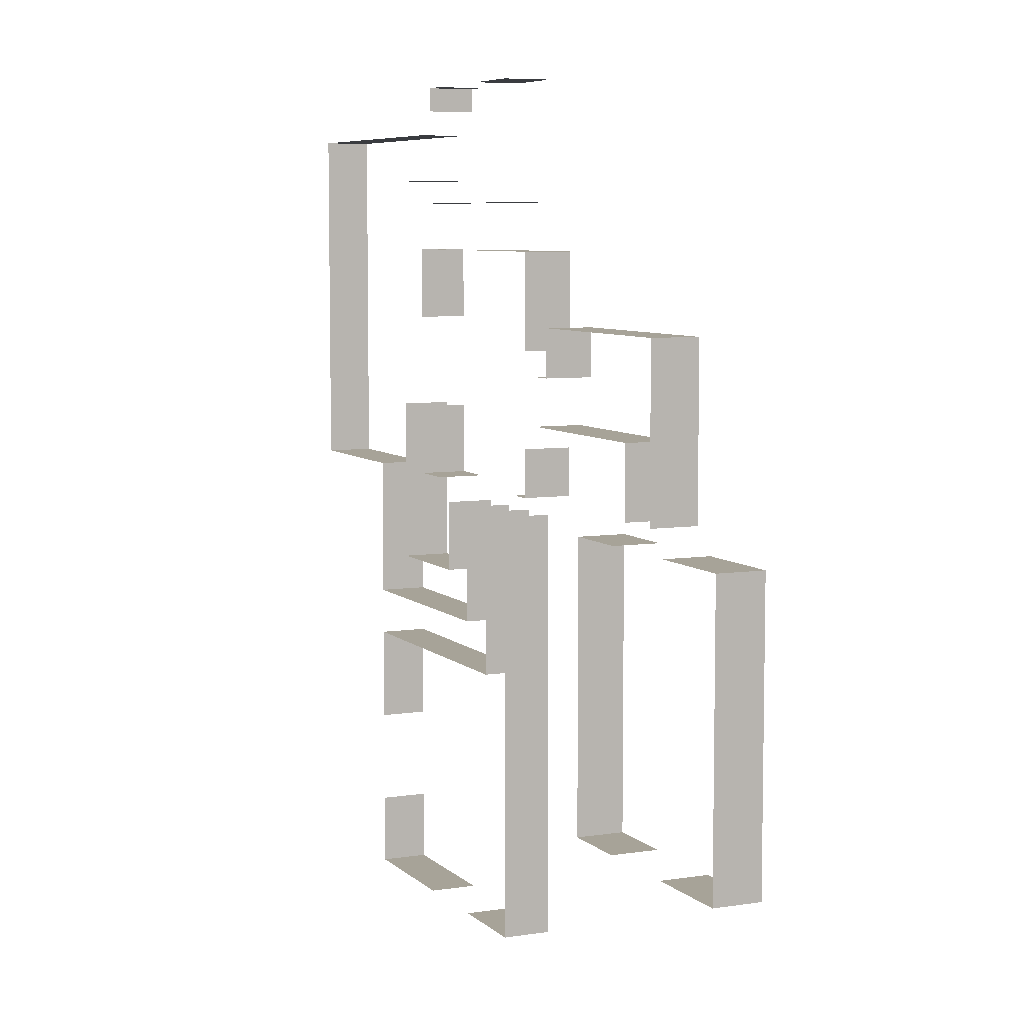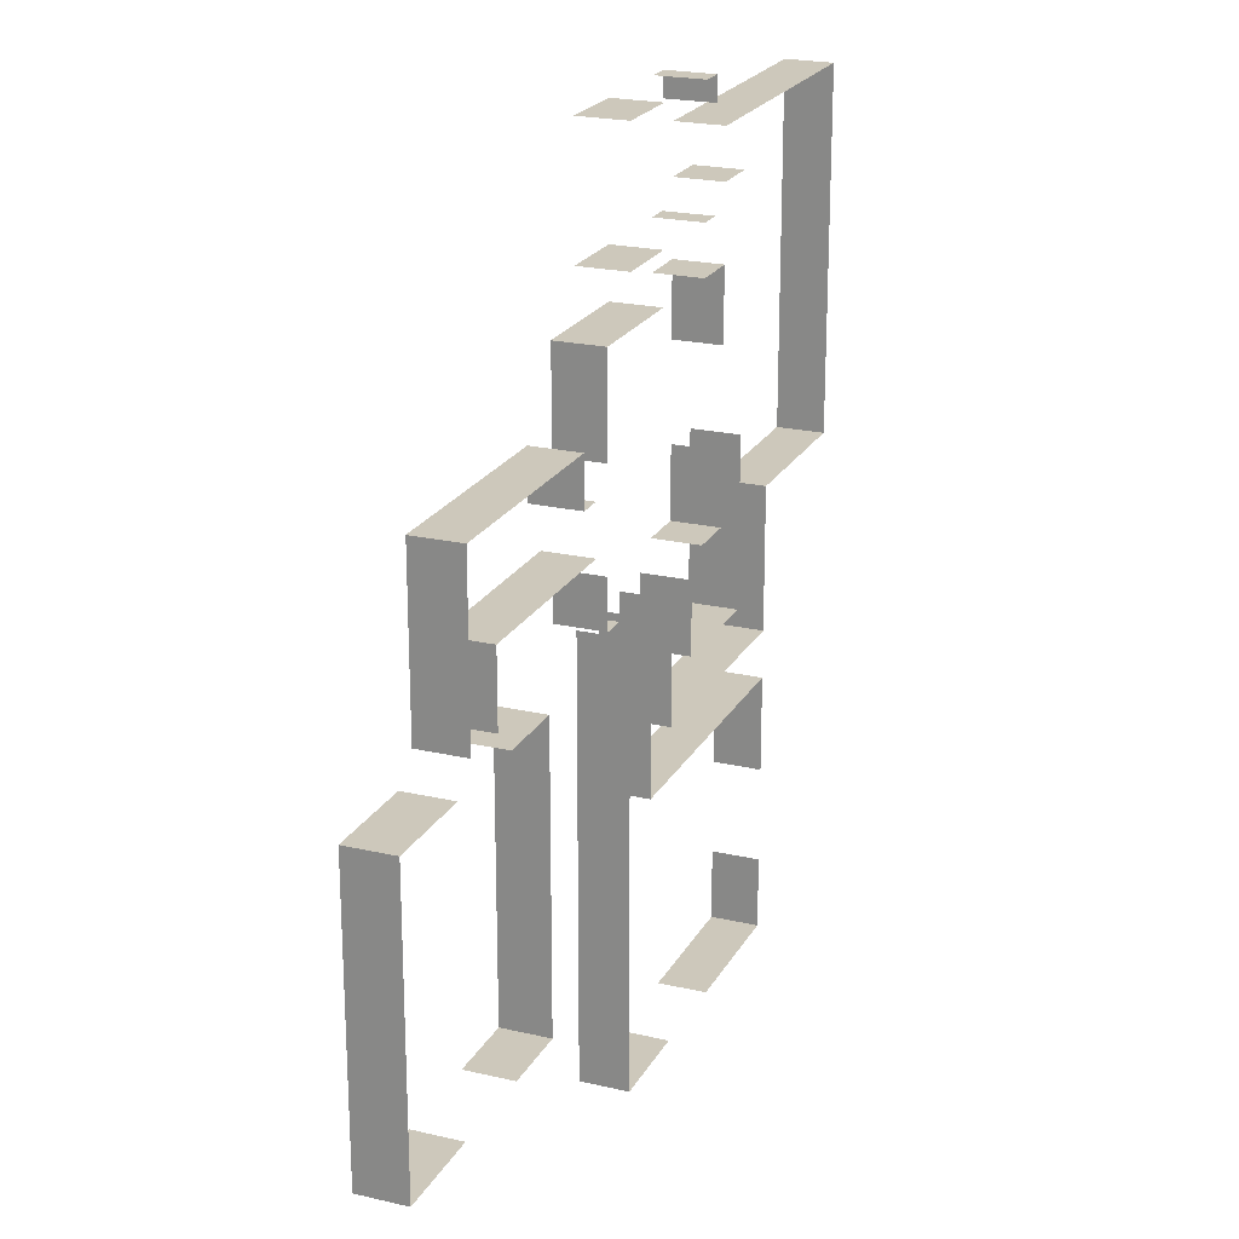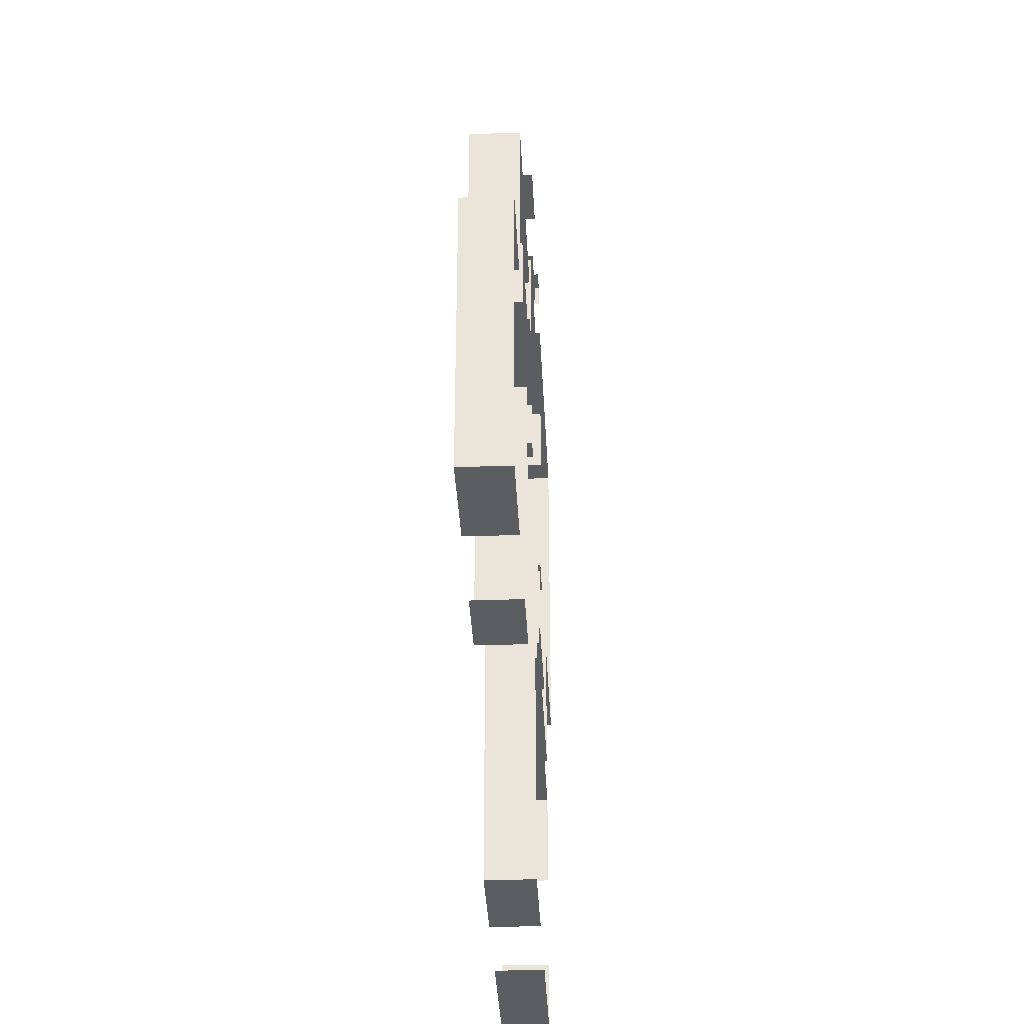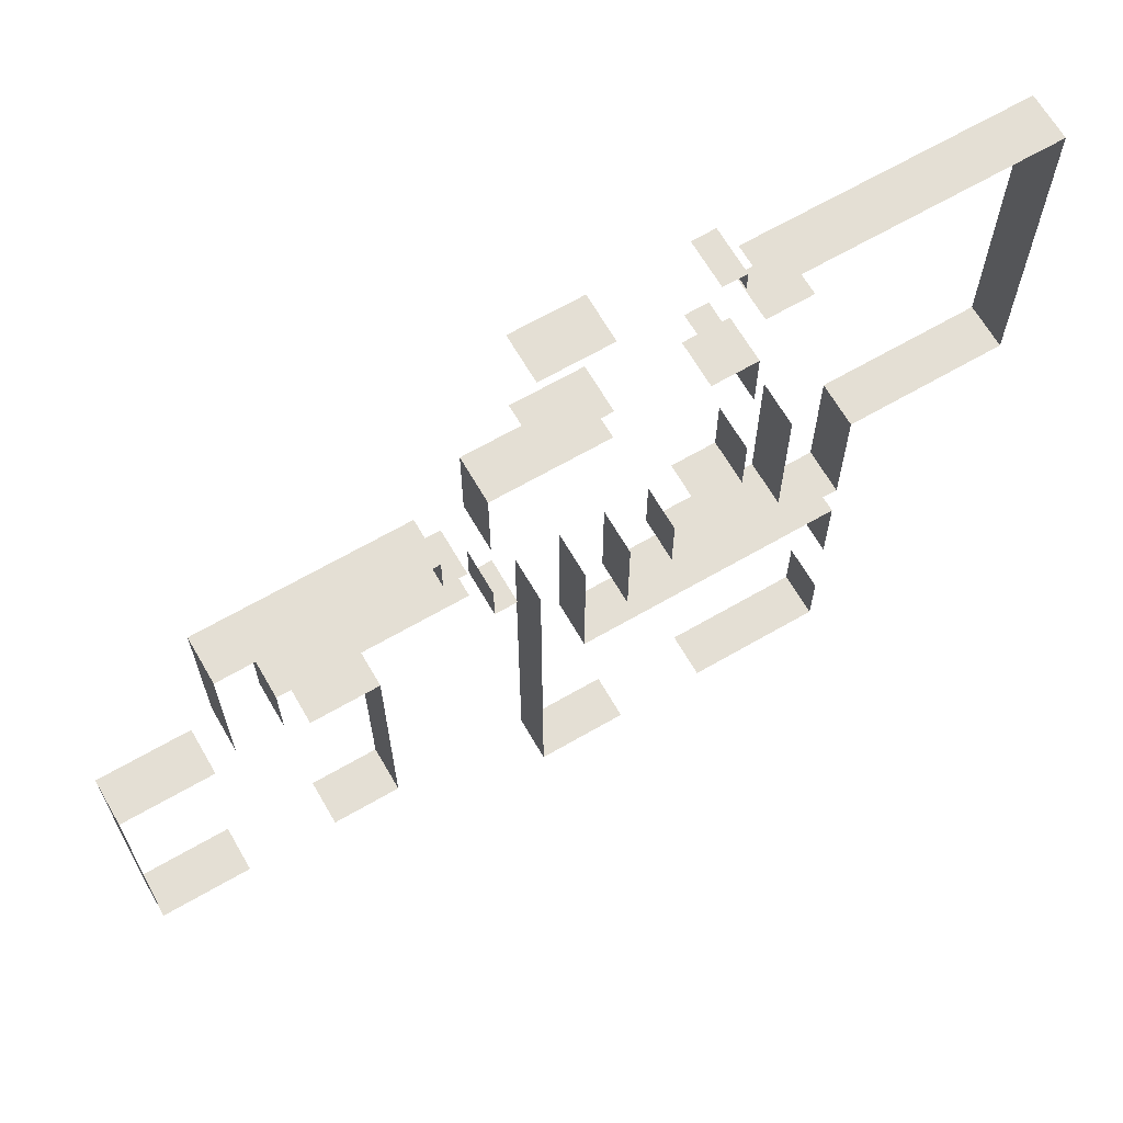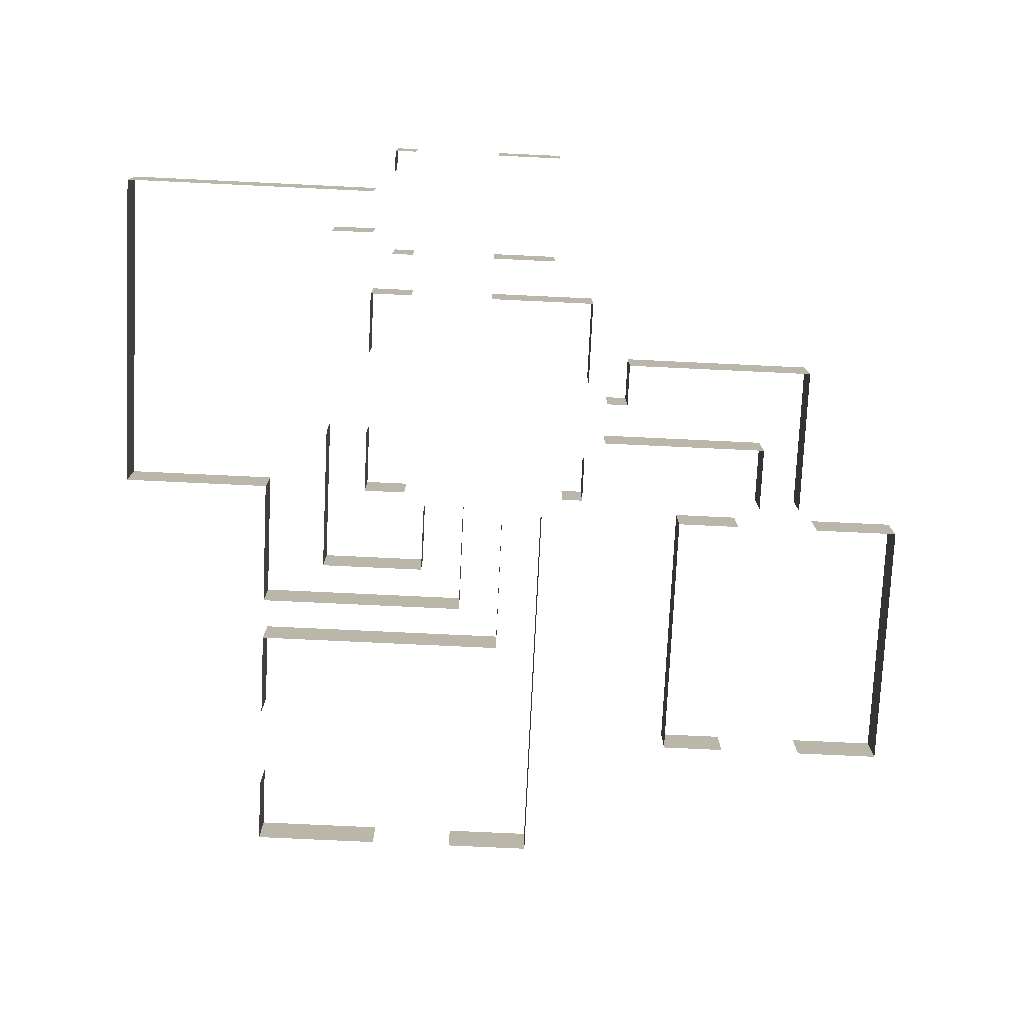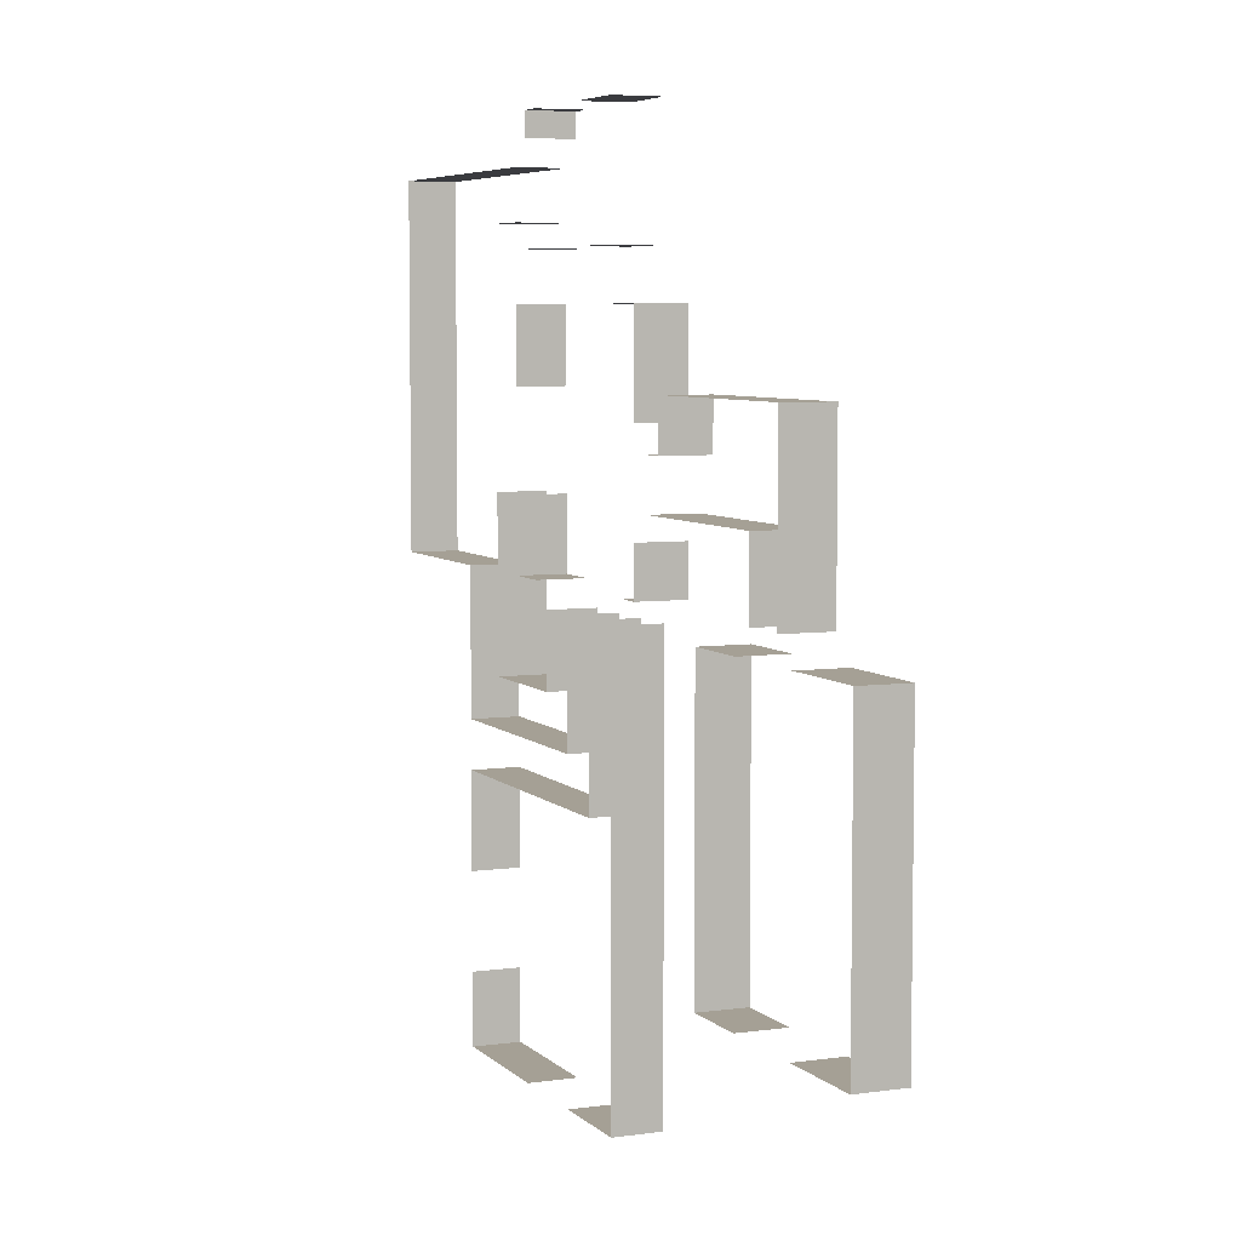
<metadata>
{"format":"obj","ext":"obj","renderer":"f3d","projection":"perspective","resolution":1024,"background":"white","views":[{"elev":6.8,"azim":65.7,"up":"+Z"},{"elev":22.0,"azim":112.1,"up":"+Z"},{"elev":-35.4,"azim":92.7,"up":"+Z"},{"elev":66.3,"azim":149.9,"up":"+Z"},{"elev":-76.4,"azim":-2.7,"up":"+Y"},{"elev":5.9,"azim":67.0,"up":"+Z"}]}
</metadata>
<code>
v -1 3 4
v -1 1 5
v -1 3 5
v -1 1 4
v 0 3 0
v -1 1 0
v -1 3 0
v 0 1 0
v 6 1 5
v 7 1 5
v 6 3 5
v 7 3 5
v 4 3 5
v 4 1 5
v 7 1 0
v 6 1 0
v 7 3 0
v 6 3 0
v 4 1 0
v 4 3 0
v -2 1 -5
v -2 1 -2
v -2 3 -5
v -2 3 -2
v 0 1 -2
v 0 3 -2
v 9 3 -2
v 4 1 -2
v 9 1 -2
v 4 3 -2
v 9 1 -4
v 9 3 -4
v 9 1 -6
v 9 3 -6
v 0 1 5
v 0 3 5
v -4 1 1
v -2 3 1
v -2 1 1
v -4 3 1
v -2 1 3
v -14 3 3
v -14 1 3
v -2 3 3
v -14 3 1
v -14 1 1
v -14 3 -9
v -14 1 -9
v -14 3 -12
v -14 1 -12
v -10 3 -12
v -10 1 -12
v -2 1 -9
v -2 3 -12
v -2 1 -12
v -2 3 -9
v 0 3 -12
v 0 1 -12
v 9 3 -10
v 9 1 -12
v 9 3 -12
v 9 1 -10
v -7 3 -12
v -7 1 -12
v -7 3 -13
v -7 1 -13
v -7 3 -18
v -7 1 -18
v 3 3 -18
v 3 1 -18
v 3 3 -13
v 3 1 -13
v 1 3 -16
v 1 1 -13
v 1 3 -13
v 1 1 -16
v -4 3 -16
v -4 1 -16
v -4 3 -9
v -4 1 -9
v 8 1 -12
v 8 3 -12
v 5 3 -20
v 5 1 -13
v 5 3 -13
v 5 1 -20
v -7 3 -20
v -7 1 -20
v -7 3 -24
v -7 1 -24
v -7 3 -31
v -7 1 -28
v -7 3 -28
v -7 1 -31
v -1 3 -31
v -1 1 -31
v 7 3 -31
v 3 1 -31
v 3 3 -31
v 7 1 -31
v 7 3 -13
v 7 1 -13
v 18 3 -9
v 10 1 -9
v 10 3 -9
v 18 1 -9
v 18 3 -12
v 18 1 -12
v 11 1 -7
v 10 3 -7
v 10 1 -7
v 11 3 -7
v 11 1 -5
v 11 3 -5
v 20 1 -5
v 20 3 -5
v 20 1 -12
v 20 3 -12
v 25 1 -13
v 21 3 -13
v 21 1 -13
v 25 3 -13
v 25 1 -25
v 25 3 -25
v 21 1 -25
v 21 3 -25
v 14 3 -13
v 17 1 -13
v 17 3 -13
v 14 1 -13
v 14 3 -25
v 14 1 -25
v 17 3 -25
v 17 1 -25
o bars
f 3 2 1
f 2 4 1
f 7 6 5
f 6 8 5
f 11 10 9
f 11 12 10
f 11 9 13
f 9 14 13
f 17 16 15
f 17 18 16
f 16 18 19
f 18 20 19
f 23 22 21
f 23 24 22
f 26 25 24
f 25 22 24
f 29 28 27
f 28 30 27
f 29 27 31
f 27 32 31
f 31 32 33
f 32 34 33
f 2 3 35
f 3 36 35
f 39 38 37
f 38 40 37
f 43 42 41
f 42 44 41
f 42 43 45
f 43 46 45
f 45 46 47
f 46 48 47
f 47 48 49
f 48 50 49
f 49 50 51
f 50 52 51
f 55 54 53
f 54 56 53
f 54 55 57
f 55 58 57
f 61 60 59
f 60 62 59
f 51 52 63
f 52 64 63
f 63 64 65
f 64 66 65
f 65 66 67
f 66 68 67
f 67 68 69
f 68 70 69
f 69 70 71
f 70 72 71
f 75 74 73
f 74 76 73
f 73 76 77
f 76 78 77
f 77 78 79
f 78 80 79
f 60 61 81
f 61 82 81
f 85 84 83
f 84 86 83
f 83 86 87
f 86 88 87
f 87 88 89
f 88 90 89
f 93 92 91
f 92 94 91
f 91 94 95
f 94 96 95
f 99 98 97
f 98 100 97
f 97 100 101
f 100 102 101
f 105 104 103
f 104 106 103
f 103 106 107
f 106 108 107
f 111 110 109
f 110 112 109
f 109 112 113
f 112 114 113
f 113 114 115
f 114 116 115
f 115 116 117
f 116 118 117
f 121 120 119
f 120 122 119
f 119 122 123
f 122 124 123
f 123 124 125
f 124 126 125
f 129 128 127
f 128 130 127
f 127 130 131
f 130 132 131
f 131 132 133
f 132 134 133

</code>
